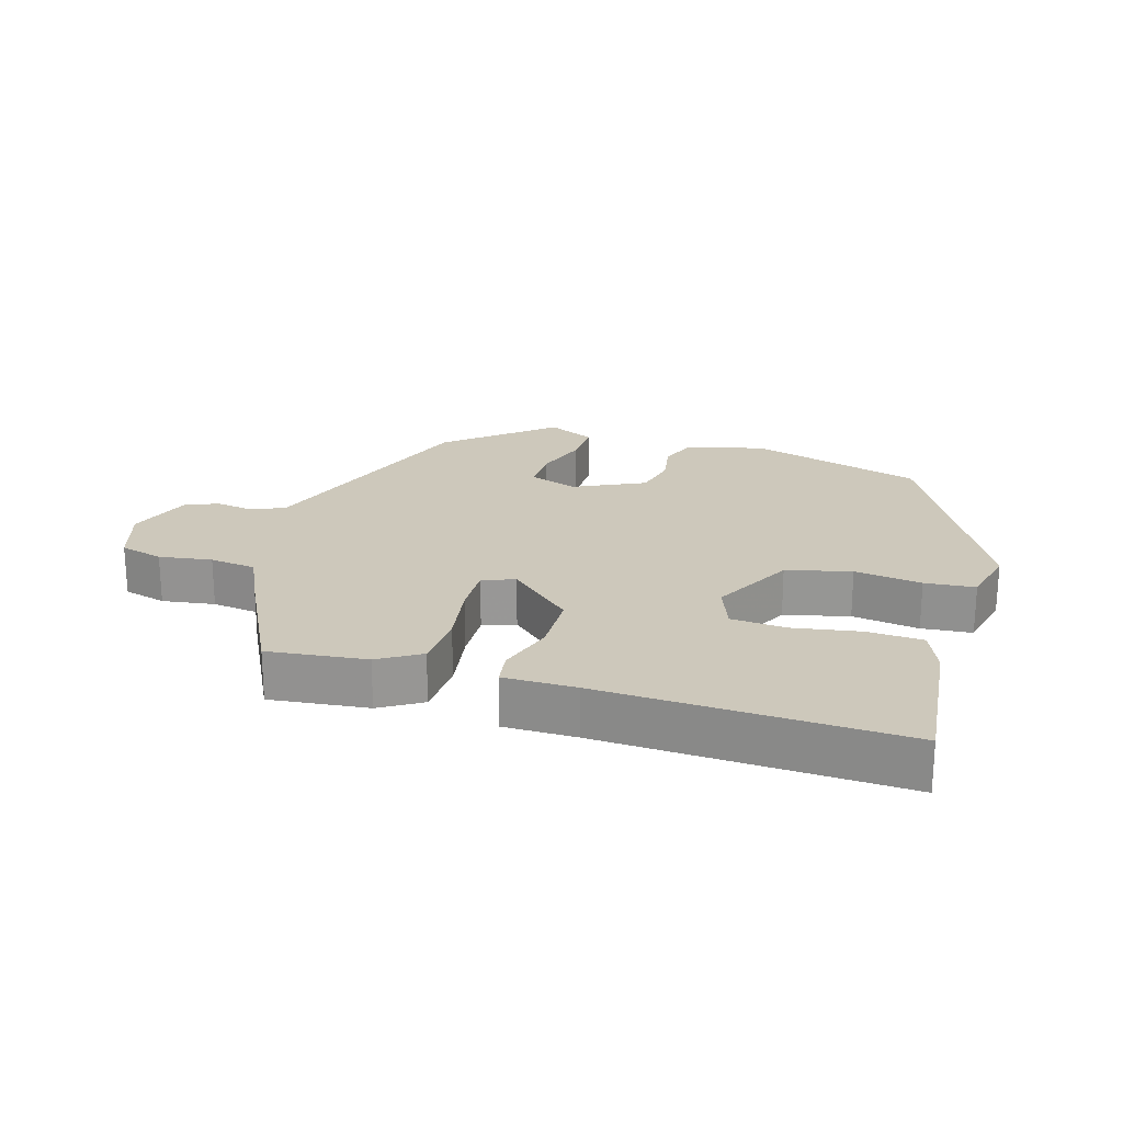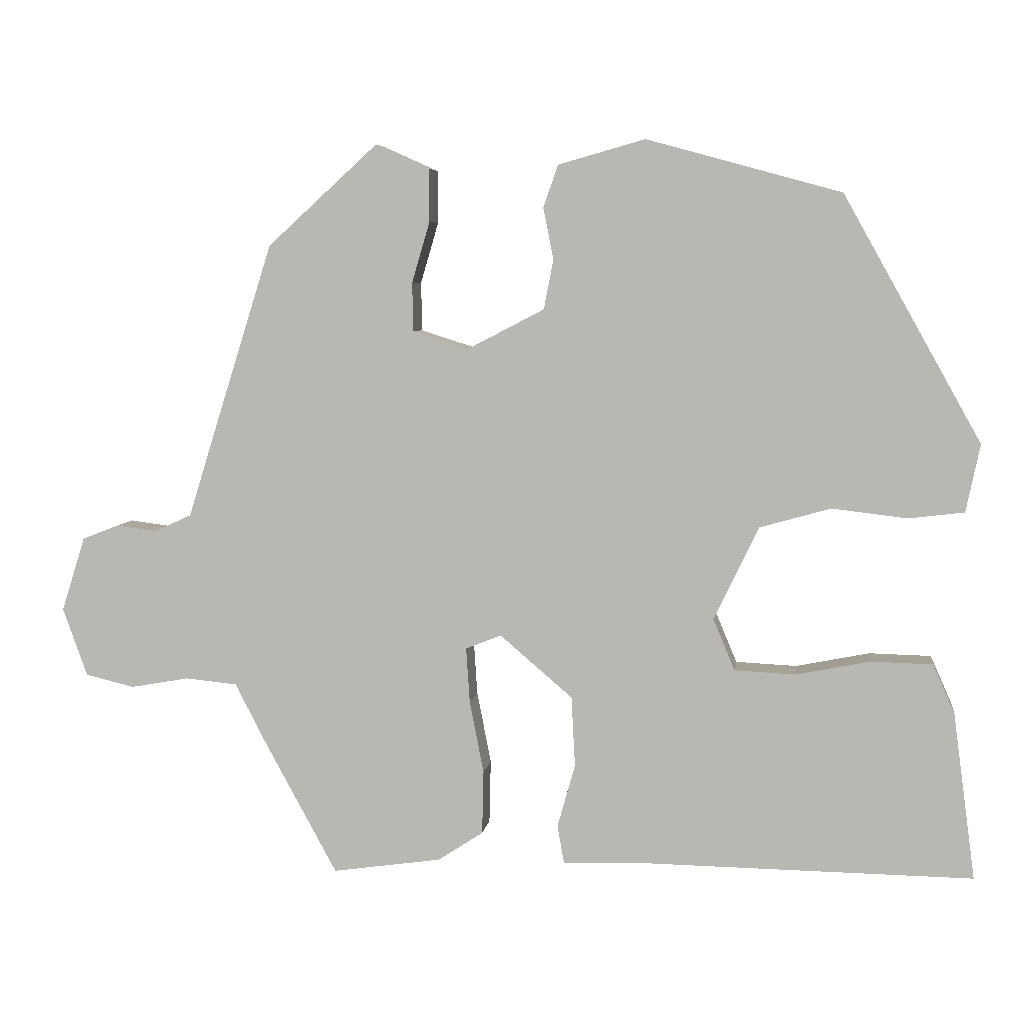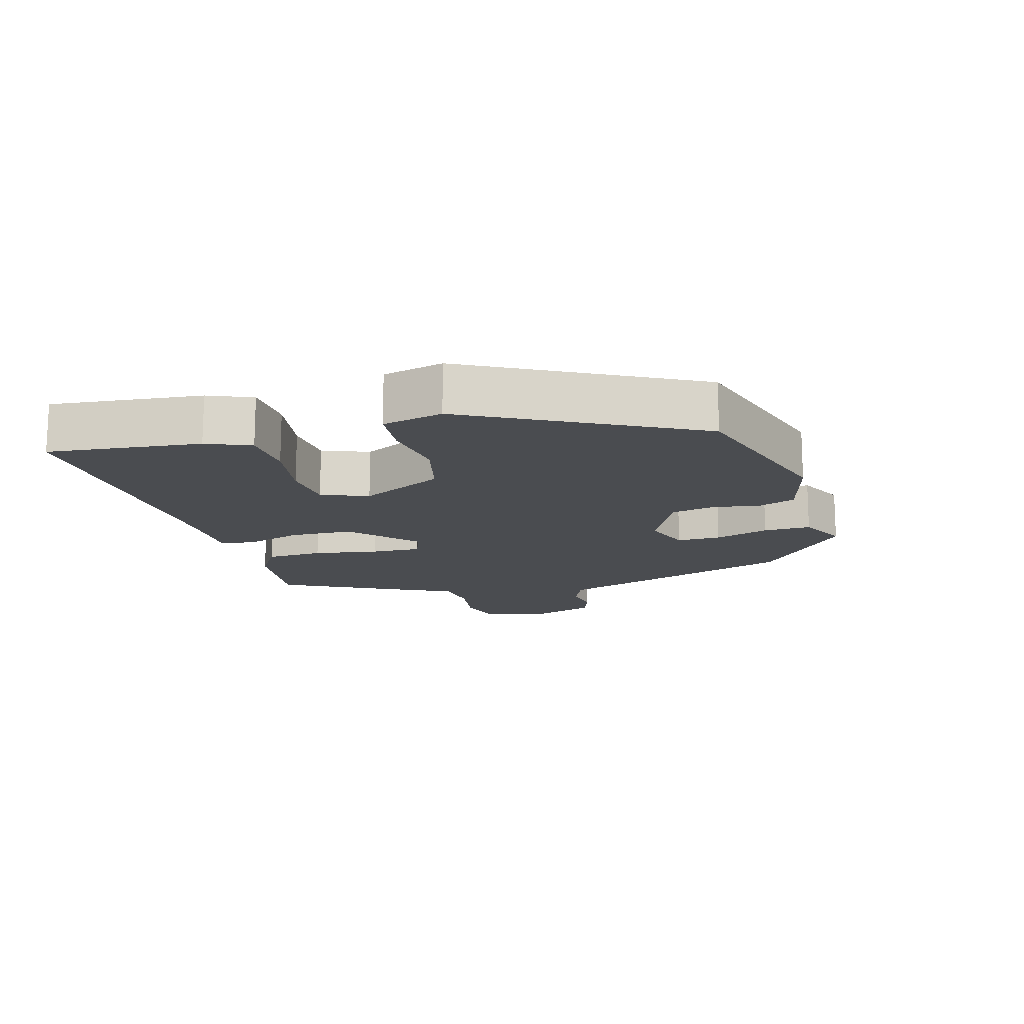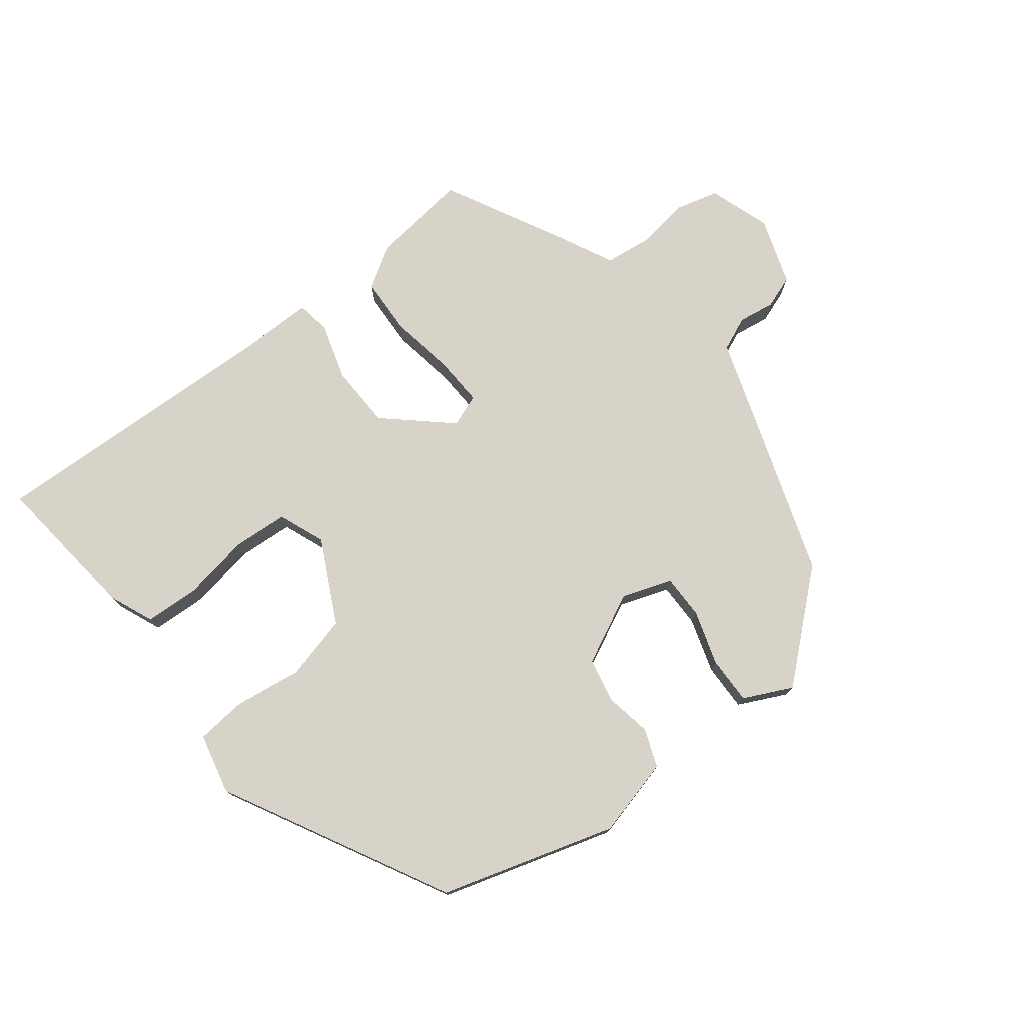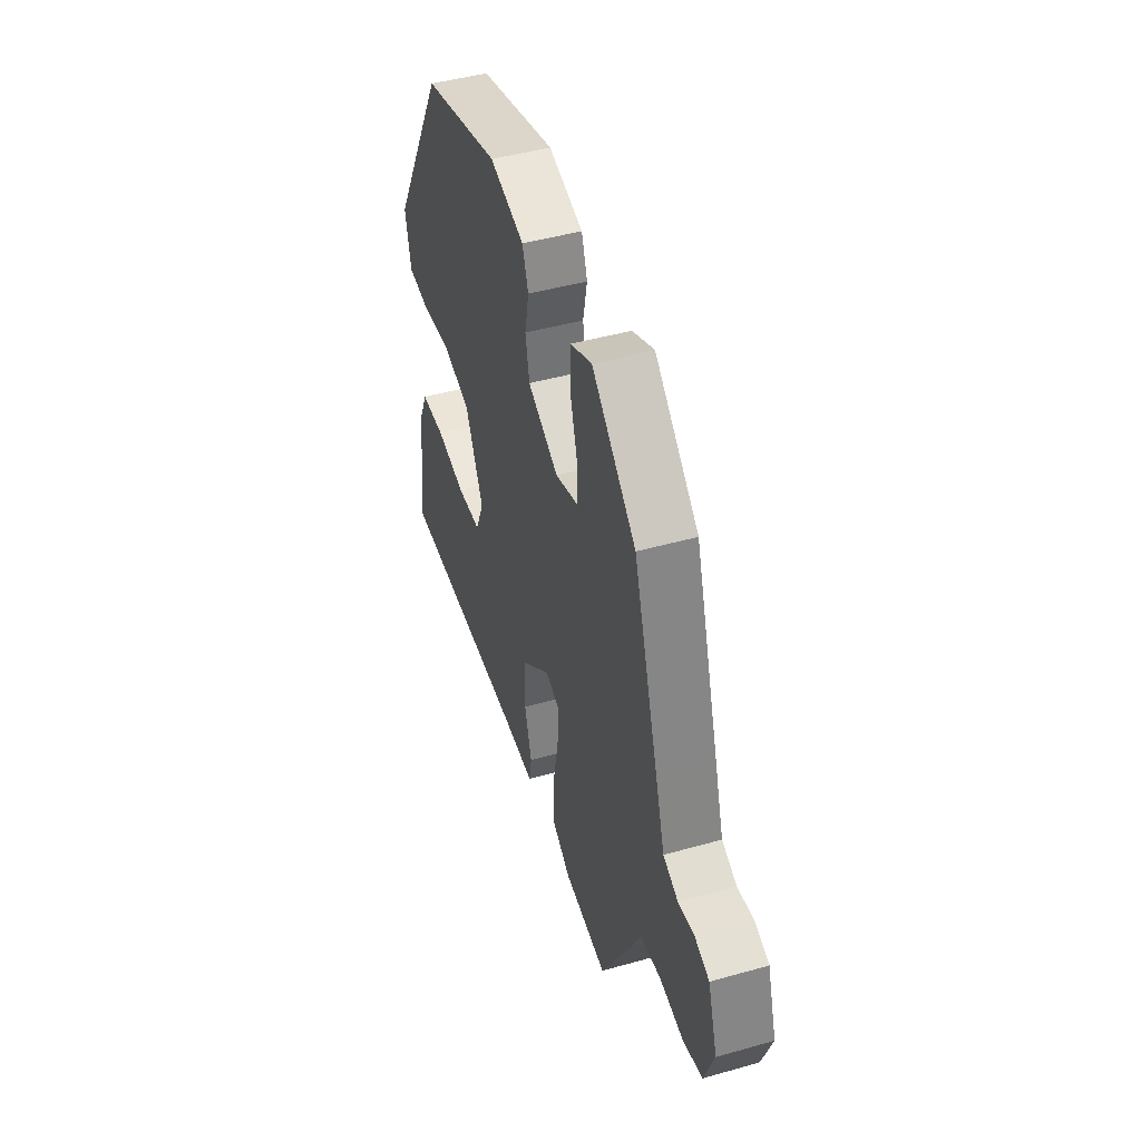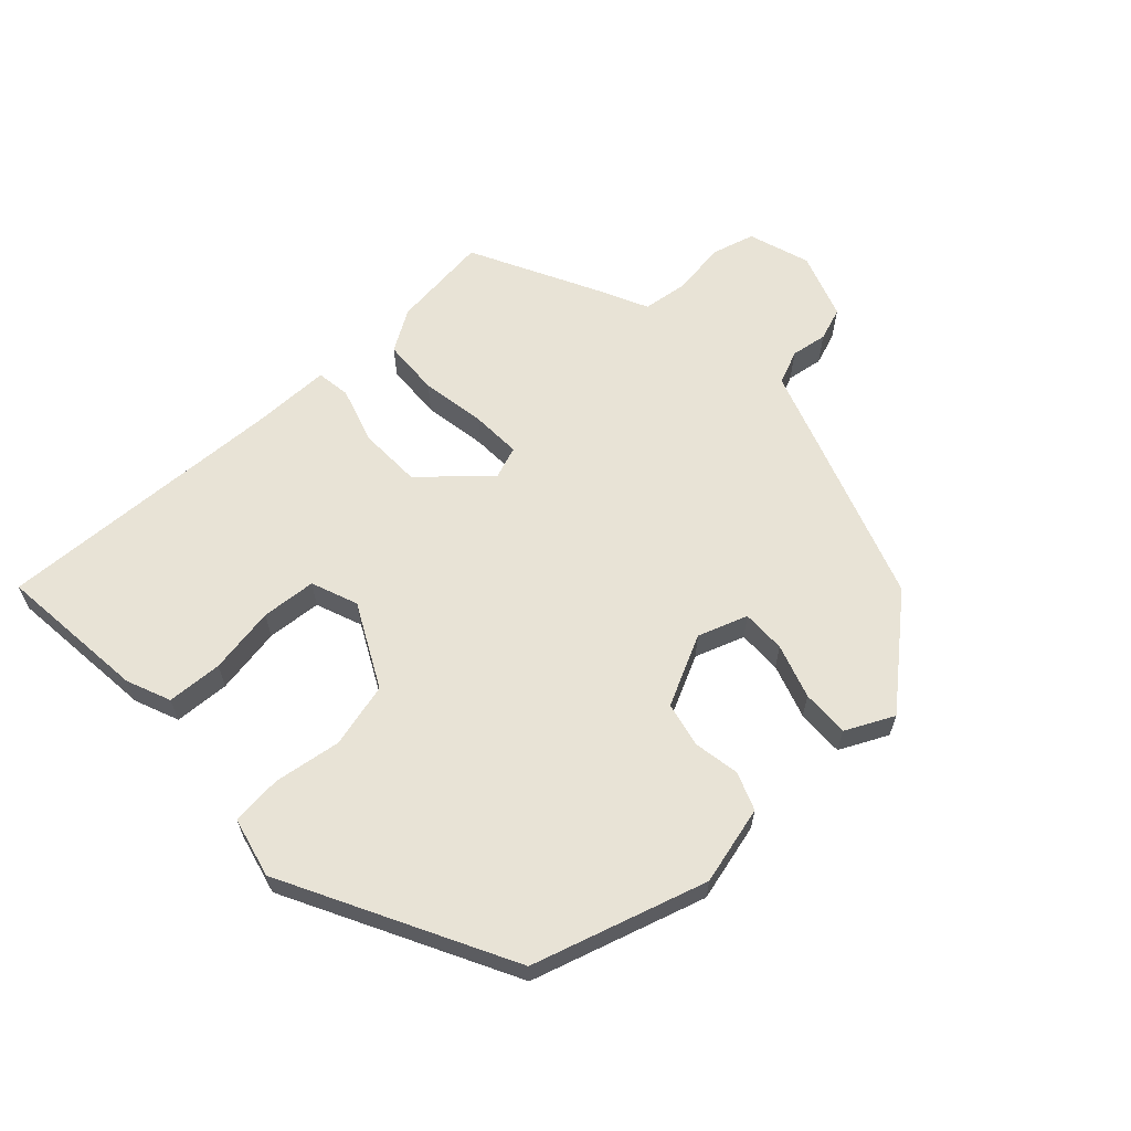
<metadata>
{"format":"obj","ext":"obj","renderer":"f3d","projection":"perspective","resolution":1024,"background":"white","views":[{"elev":21.9,"azim":-161.5,"up":"+Y"},{"elev":5.7,"azim":-172.3,"up":"+Z"},{"elev":-14.9,"azim":-72.6,"up":"+Y"},{"elev":75.9,"azim":-36.5,"up":"+Y"},{"elev":46.0,"azim":72.1,"up":"+Z"},{"elev":62.5,"azim":-41.3,"up":"+Y"}]}
</metadata>
<code>
v -0.504 0.07 -0.483
v -0.474 0.07 -0.257
v -0.445 0.07 -0.192
v -0.362 0.07 -0.19
v -0.262 0.07 -0.21
v -0.18 0.07 -0.206
v -0.151 0.07 -0.137
v -0.211 0.07 -0.011
v -0.307 0.07 0.016
v -0.408 0.07 0.004
v -0.483 0.07 0.013
v -0.502 0.07 0.104
v -0.317 0.07 0.435
v -0.055 0.07 0.507
v 0.062 0.07 0.474
v 0.082 0.07 0.417
v 0.068 0.07 0.348
v 0.081 0.07 0.281
v 0.185 0.07 0.227
v 0.26 0.07 0.251
v 0.261 0.07 0.317
v 0.237 0.07 0.399
v 0.237 0.07 0.47
v 0.31 0.07 0.503
v 0.459 0.07 0.367
v 0.542 0.07 0.104
v 0.576 0.07 -0.005
v 0.626 0.07 -0.028
v 0.681 0.07 -0.021
v 0.73 0.07 -0.04
v 0.762 0.07 -0.141
v 0.729 0.07 -0.233
v 0.663 0.07 -0.249
v 0.584 0.07 -0.235
v 0.514 0.07 -0.242
v 0.475 0.07 -0.318
v 0.374 0.07 -0.503
v 0.227 0.07 -0.482
v 0.166 0.07 -0.442
v 0.164 0.07 -0.356
v 0.183 0.07 -0.259
v 0.188 0.07 -0.184
v 0.14 0.07 -0.165
v 0.042 0.07 -0.249
v 0.037 0.07 -0.344
v 0.061 0.07 -0.429
v 0.052 0.07 -0.48
v -0.056 0.07 -0.477
v -0.504 0 -0.483
v -0.474 0 -0.257
v -0.445 0 -0.192
v -0.362 0 -0.19
v -0.262 0 -0.21
v -0.18 0 -0.206
v -0.151 0 -0.137
v -0.211 0 -0.011
v -0.307 0 0.016
v -0.408 0 0.004
v -0.483 0 0.013
v -0.502 0 0.104
v -0.317 0 0.435
v -0.055 0 0.507
v 0.062 0 0.474
v 0.082 0 0.417
v 0.068 0 0.348
v 0.081 0 0.281
v 0.185 0 0.227
v 0.26 0 0.251
v 0.261 0 0.317
v 0.237 0 0.399
v 0.237 0 0.47
v 0.31 0 0.503
v 0.459 0 0.367
v 0.542 0 0.104
v 0.576 0 -0.005
v 0.626 0 -0.028
v 0.681 0 -0.021
v 0.73 0 -0.04
v 0.762 0 -0.141
v 0.729 0 -0.233
v 0.663 0 -0.249
v 0.584 0 -0.235
v 0.514 0 -0.242
v 0.475 0 -0.318
v 0.374 0 -0.503
v 0.227 0 -0.482
v 0.166 0 -0.442
v 0.164 0 -0.356
v 0.183 0 -0.259
v 0.188 0 -0.184
v 0.14 0 -0.165
v 0.042 0 -0.249
v 0.037 0 -0.344
v 0.061 0 -0.429
v 0.052 0 -0.48
v -0.056 0 -0.477
f 45 46 47 48
f 1 2 3
f 48 1 3
f 45 48 3
f 44 45 3
f 39 40 41
f 38 39 41
f 37 38 41
f 36 37 41
f 35 36 41
f 34 35 41 42
f 32 33 34
f 31 32 34
f 30 31 34
f 29 30 34
f 28 29 34
f 34 42 43
f 28 34 43
f 27 28 43
f 25 26 27
f 24 25 27
f 23 24 27
f 22 23 27
f 21 22 27
f 20 21 27
f 19 20 27 43
f 15 16 17
f 14 15 17
f 13 14 17
f 12 13 17
f 11 12 17
f 10 11 17
f 9 10 17
f 8 9 17 18
f 19 43 44
f 18 19 44
f 8 18 44
f 7 8 44
f 3 4 5
f 44 3 5
f 6 7 44
f 5 6 44
f 96 95 94 93
f 51 50 49
f 51 49 96
f 51 96 93
f 51 93 92
f 89 88 87
f 89 87 86
f 89 86 85
f 89 85 84
f 89 84 83
f 90 89 83 82
f 82 81 80
f 82 80 79
f 82 79 78
f 82 78 77
f 82 77 76
f 91 90 82
f 91 82 76
f 91 76 75
f 75 74 73
f 75 73 72
f 75 72 71
f 75 71 70
f 75 70 69
f 75 69 68
f 91 75 68 67
f 65 64 63
f 65 63 62
f 65 62 61
f 65 61 60
f 65 60 59
f 65 59 58
f 65 58 57
f 66 65 57 56
f 92 91 67
f 92 67 66
f 92 66 56
f 92 56 55
f 53 52 51
f 53 51 92
f 92 55 54
f 92 54 53
f 1 49 50 2
f 2 50 51 3
f 3 51 52 4
f 4 52 53 5
f 5 53 54 6
f 6 54 55 7
f 7 55 56 8
f 8 56 57 9
f 9 57 58 10
f 10 58 59 11
f 11 59 60 12
f 12 60 61 13
f 13 61 62 14
f 14 62 63 15
f 15 63 64 16
f 16 64 65 17
f 17 65 66 18
f 18 66 67 19
f 19 67 68 20
f 20 68 69 21
f 21 69 70 22
f 22 70 71 23
f 23 71 72 24
f 24 72 73 25
f 25 73 74 26
f 26 74 75 27
f 27 75 76 28
f 28 76 77 29
f 29 77 78 30
f 30 78 79 31
f 31 79 80 32
f 32 80 81 33
f 33 81 82 34
f 34 82 83 35
f 35 83 84 36
f 36 84 85 37
f 37 85 86 38
f 38 86 87 39
f 39 87 88 40
f 40 88 89 41
f 41 89 90 42
f 42 90 91 43
f 43 91 92 44
f 44 92 93 45
f 45 93 94 46
f 46 94 95 47
f 47 95 96 48
f 48 96 49 1

</code>
